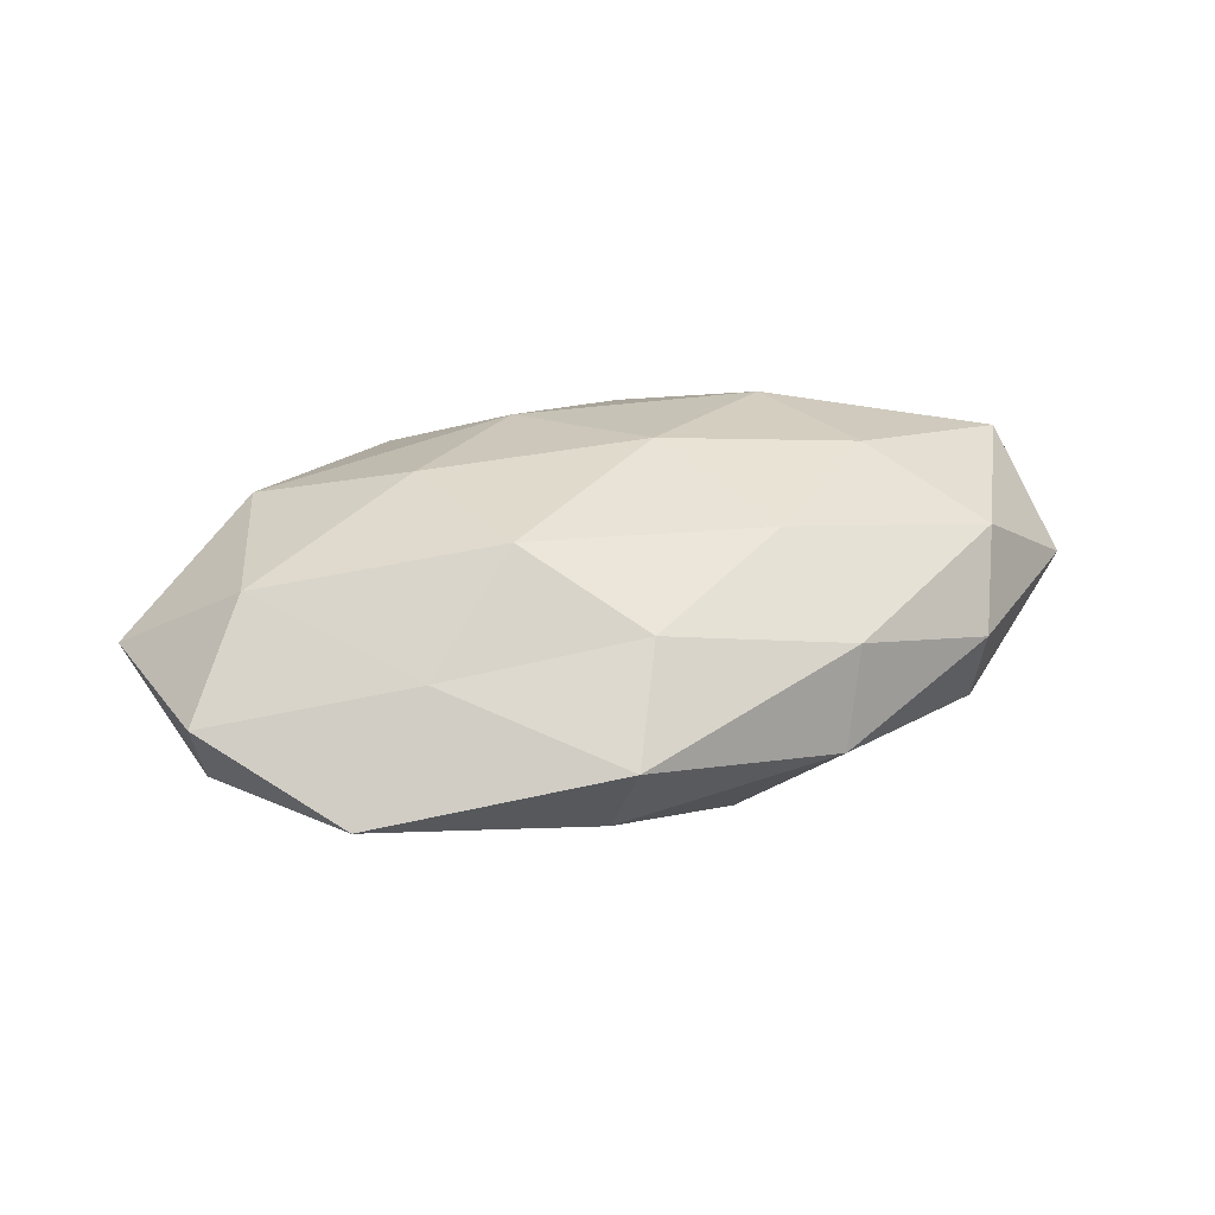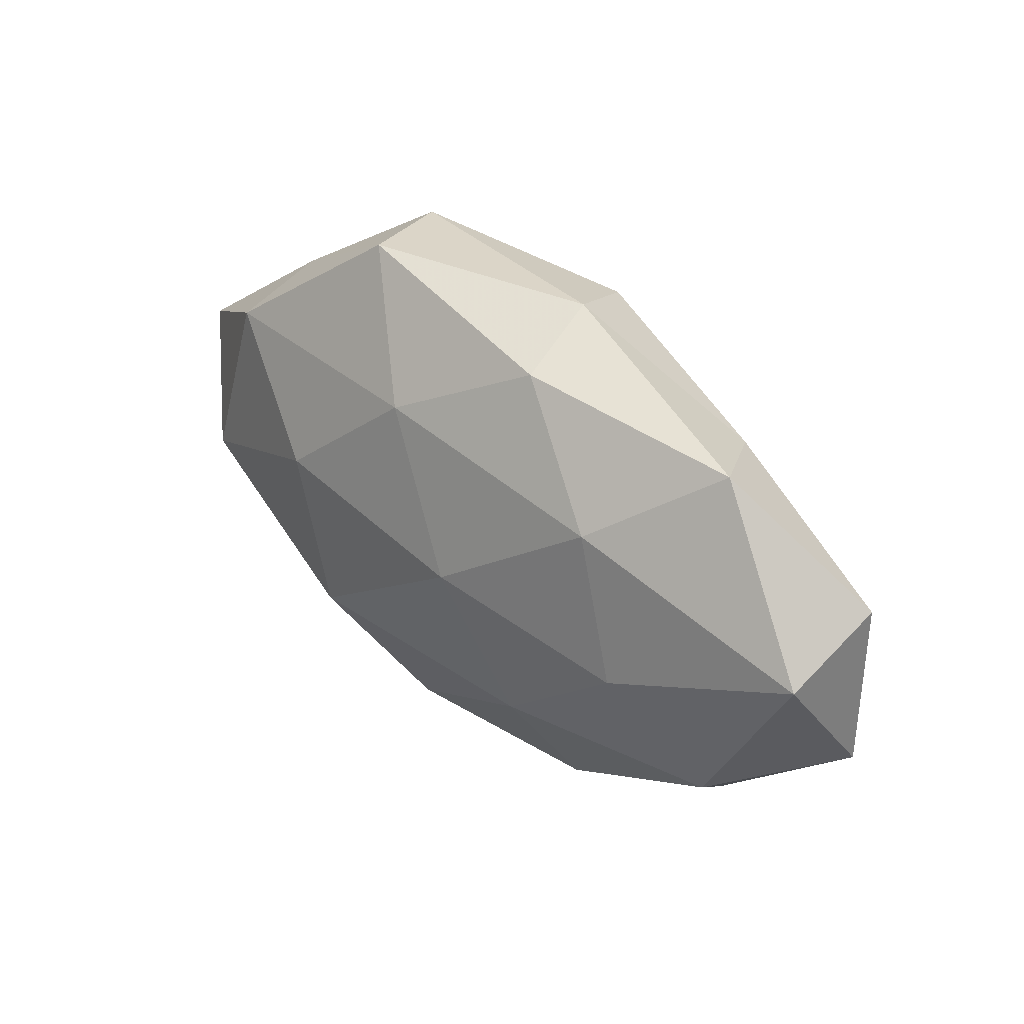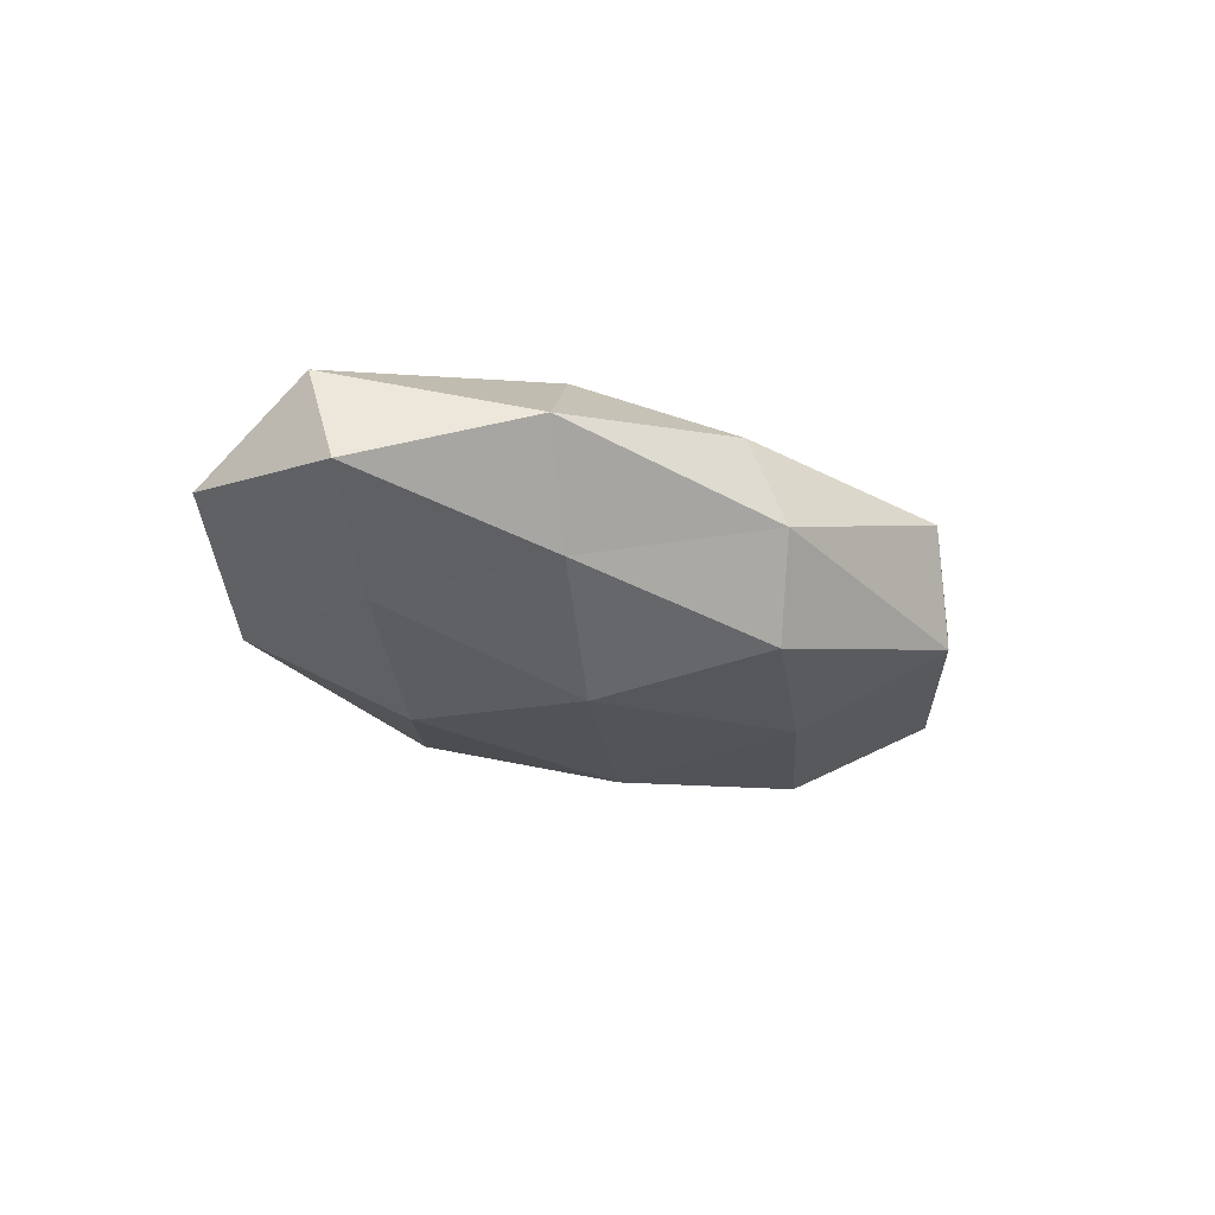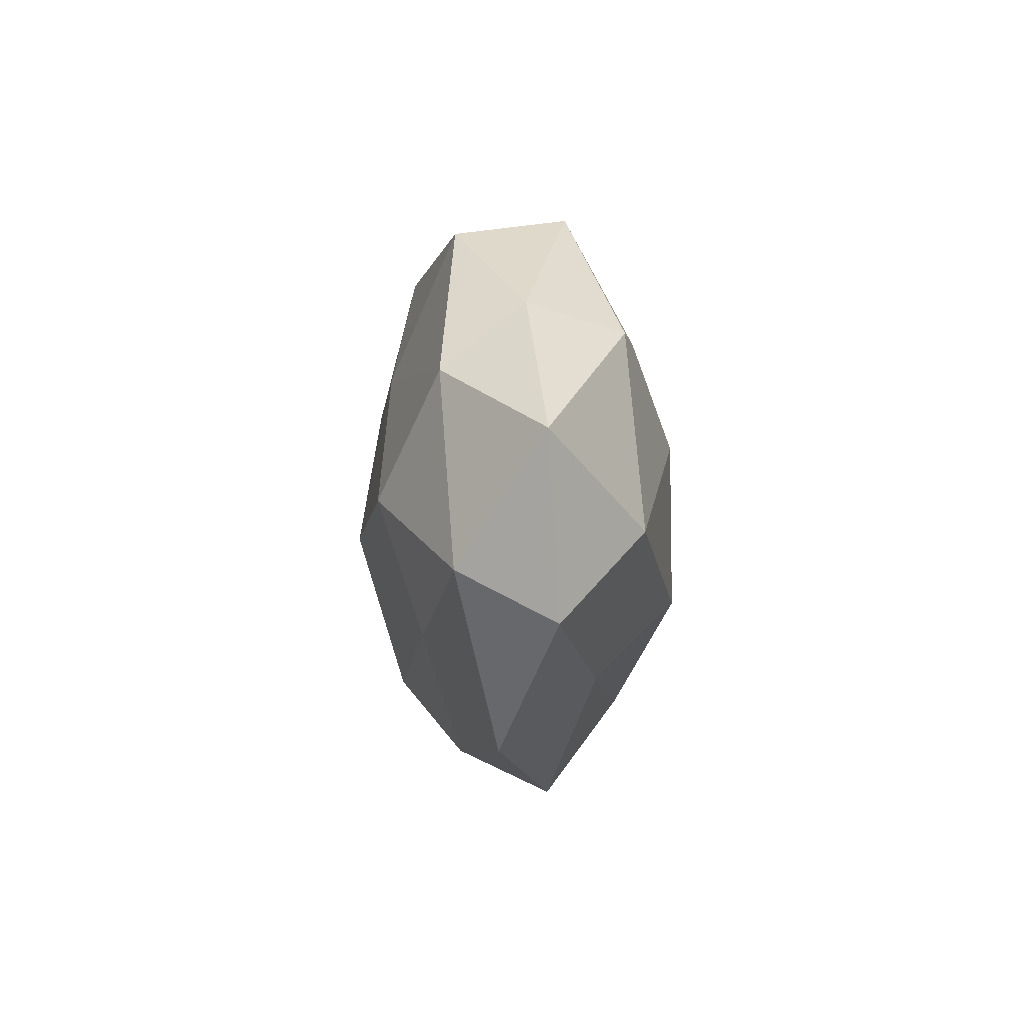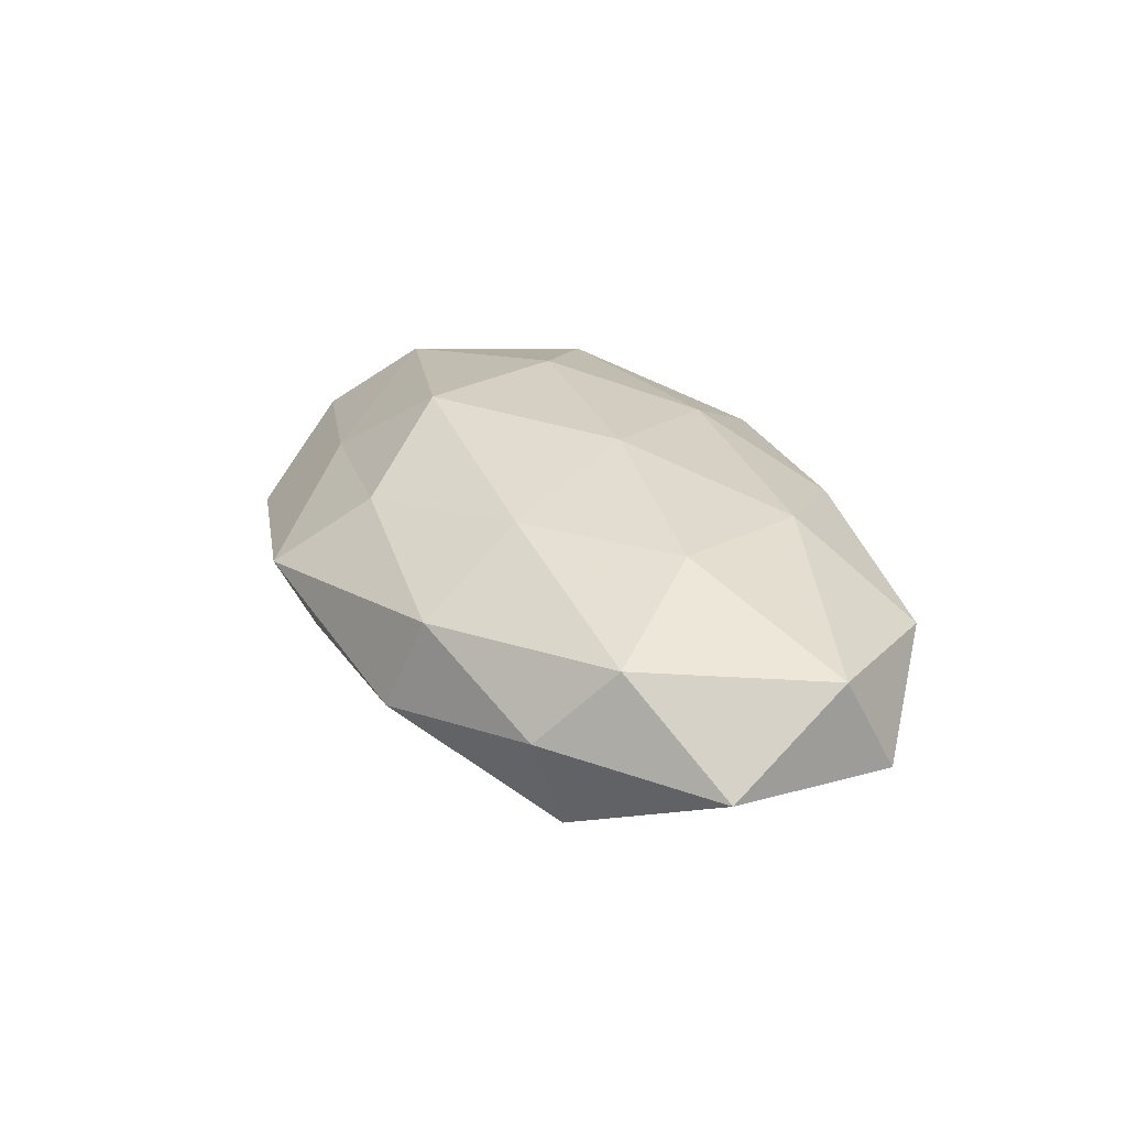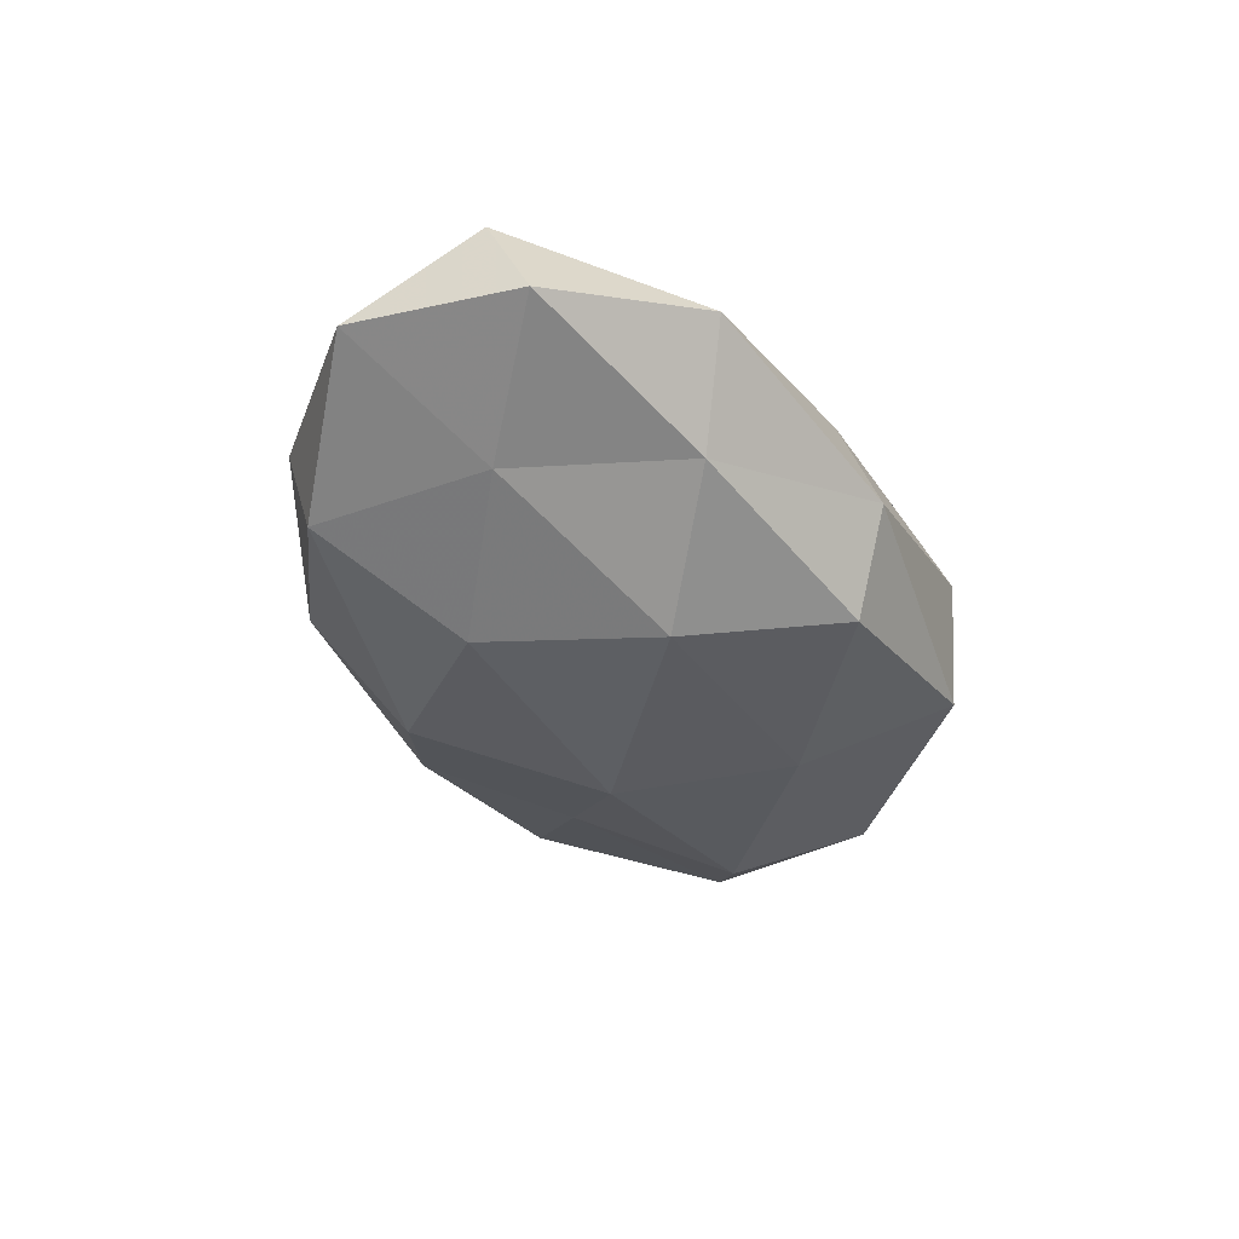
<metadata>
{"format":"obj","ext":"obj","renderer":"f3d","projection":"perspective","resolution":1024,"background":"white","views":[{"elev":35.1,"azim":-18.9,"up":"+Z"},{"elev":36.8,"azim":44.5,"up":"+Y"},{"elev":-18.5,"azim":132.4,"up":"+Z"},{"elev":-0.8,"azim":-91.2,"up":"+Y"},{"elev":28.5,"azim":65.0,"up":"+Z"},{"elev":-36.2,"azim":113.0,"up":"+Z"}]}
</metadata>
<code>
v 0.01646 -0.01578 0.01666
v -0.02306 -0.01758 -0.01244
v 0.04034 0.02754 0.004346
v -0.0158 -0.01363 0.01994
v 0.0333 -0.001085 0.01677
v -0.02879 -0.02258 0.009192
v -0.003458 -0.02734 0.0133
v 0.01231 0.03124 0.009027
v -0.05287 -0.008764 -0.008301
v 0.005773 0.03044 -0.01423
v 0.02687 0.01738 0.0151
v 0.01816 0.01247 -0.0195
v -0.05501 -0.01479 0.003542
v -0.0403 -0.0304 -0.003081
v -0.03981 0.01926 0.01199
v -0.009402 -0.03904 0.003849
v 0.04285 0.002289 -0.01118
v 0.05785 0.01332 -0.002206
v -0.02322 0.03354 -0.008352
v 0.01051 0.03566 -0.002315
v -0.01837 0.036 0.005822
v -0.01633 0.01531 -0.01668
v 0.04472 -0.01535 0.01085
v 0.05891 -0.008379 -0.000638
v -0.04567 0.01437 -0.01002
v 0.05644 0.007273 0.01005
v 0.007118 0.002922 0.02005
v 0.04113 -0.02095 -0.01053
v -0.02216 0.006304 0.01911
v 0.04058 -0.0247 0.001163
v -0.03623 -0.0006806 -0.01757
v -0.006473 -0.005247 -0.02136
v 0.02103 -0.02999 0.008348
v -0.03915 0.02297 0.0002382
v 0.02562 -0.008699 -0.01925
v -0.005461 0.02122 0.01562
v 0.007697 -0.02551 -0.0159
v 0.03265 0.0225 -0.008458
v -0.0109 -0.03336 -0.007711
v -0.04592 -0.004428 0.01388
v -0.05963 0.006877 0.002092
v 0.01801 -0.03414 -0.003913
f 4 7 1
f 6 7 4
f 3 8 11
f 9 2 14
f 13 14 6
f 13 9 14
f 6 16 7
f 14 16 6
f 3 20 8
f 20 10 19
f 8 20 21
f 20 19 21
f 10 12 22
f 22 19 10
f 23 5 1
f 18 24 17
f 25 19 22
f 3 11 26
f 26 11 5
f 18 3 26
f 26 5 23
f 18 26 24
f 26 23 24
f 4 1 27
f 27 1 5
f 5 11 27
f 24 28 17
f 29 4 27
f 24 23 30
f 24 30 28
f 9 31 2
f 9 25 31
f 31 25 22
f 12 32 22
f 2 31 32
f 22 32 31
f 33 1 7
f 7 16 33
f 23 1 33
f 30 23 33
f 34 15 21
f 21 19 34
f 25 34 19
f 17 35 12
f 17 28 35
f 12 35 32
f 11 8 36
f 21 36 8
f 15 36 21
f 11 36 27
f 15 29 36
f 27 36 29
f 2 32 37
f 35 28 37
f 37 32 35
f 38 12 10
f 17 12 38
f 18 38 3
f 18 17 38
f 38 20 3
f 38 10 20
f 14 2 39
f 14 39 16
f 39 2 37
f 6 4 40
f 13 6 40
f 40 4 29
f 40 29 15
f 13 41 9
f 41 25 9
f 41 15 34
f 41 34 25
f 13 40 41
f 40 15 41
f 28 30 42
f 16 42 33
f 33 42 30
f 28 42 37
f 16 39 42
f 37 42 39

</code>
